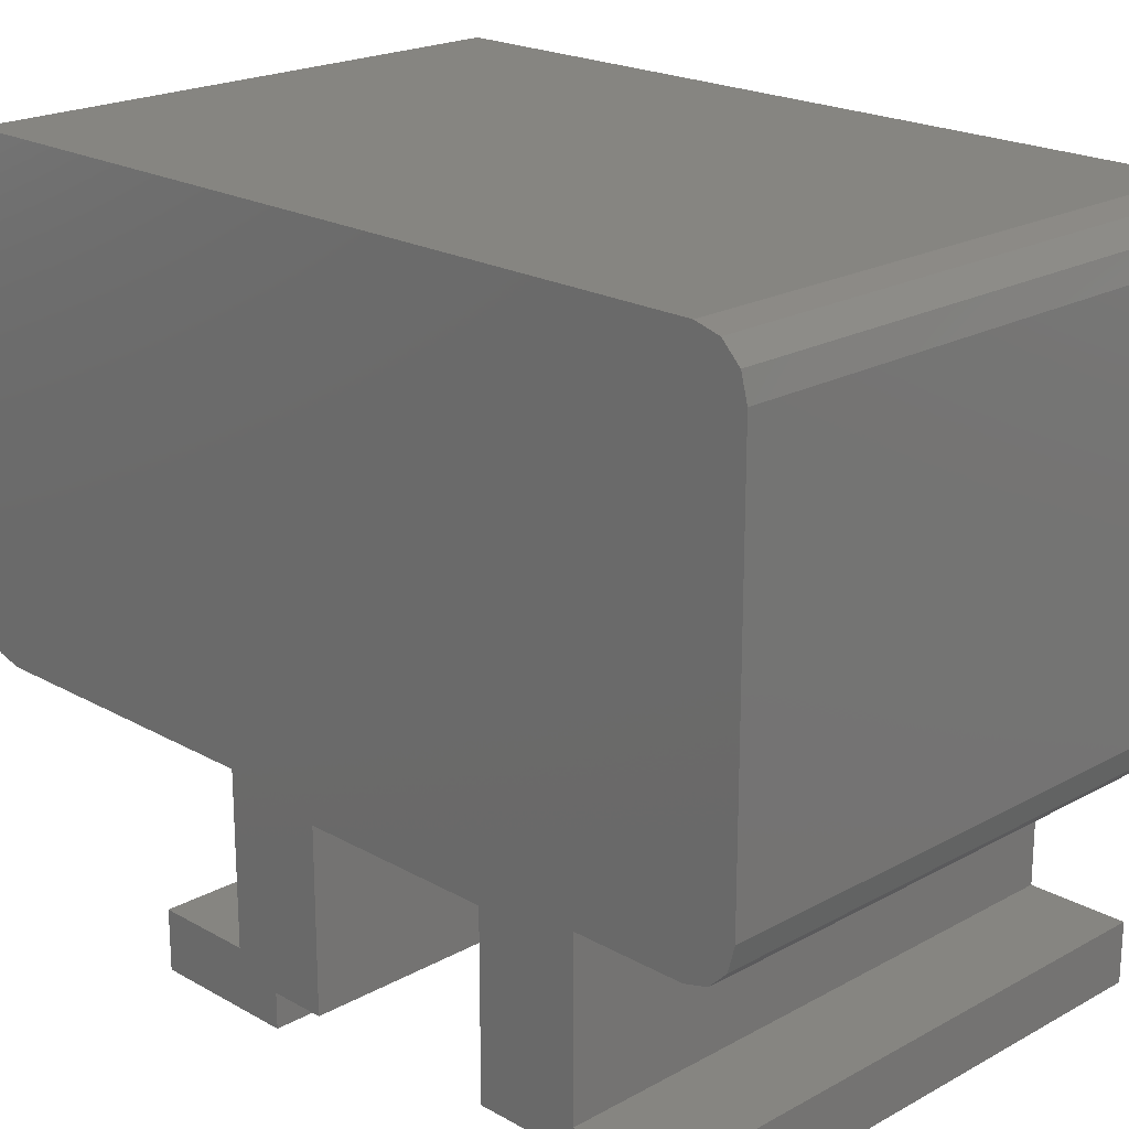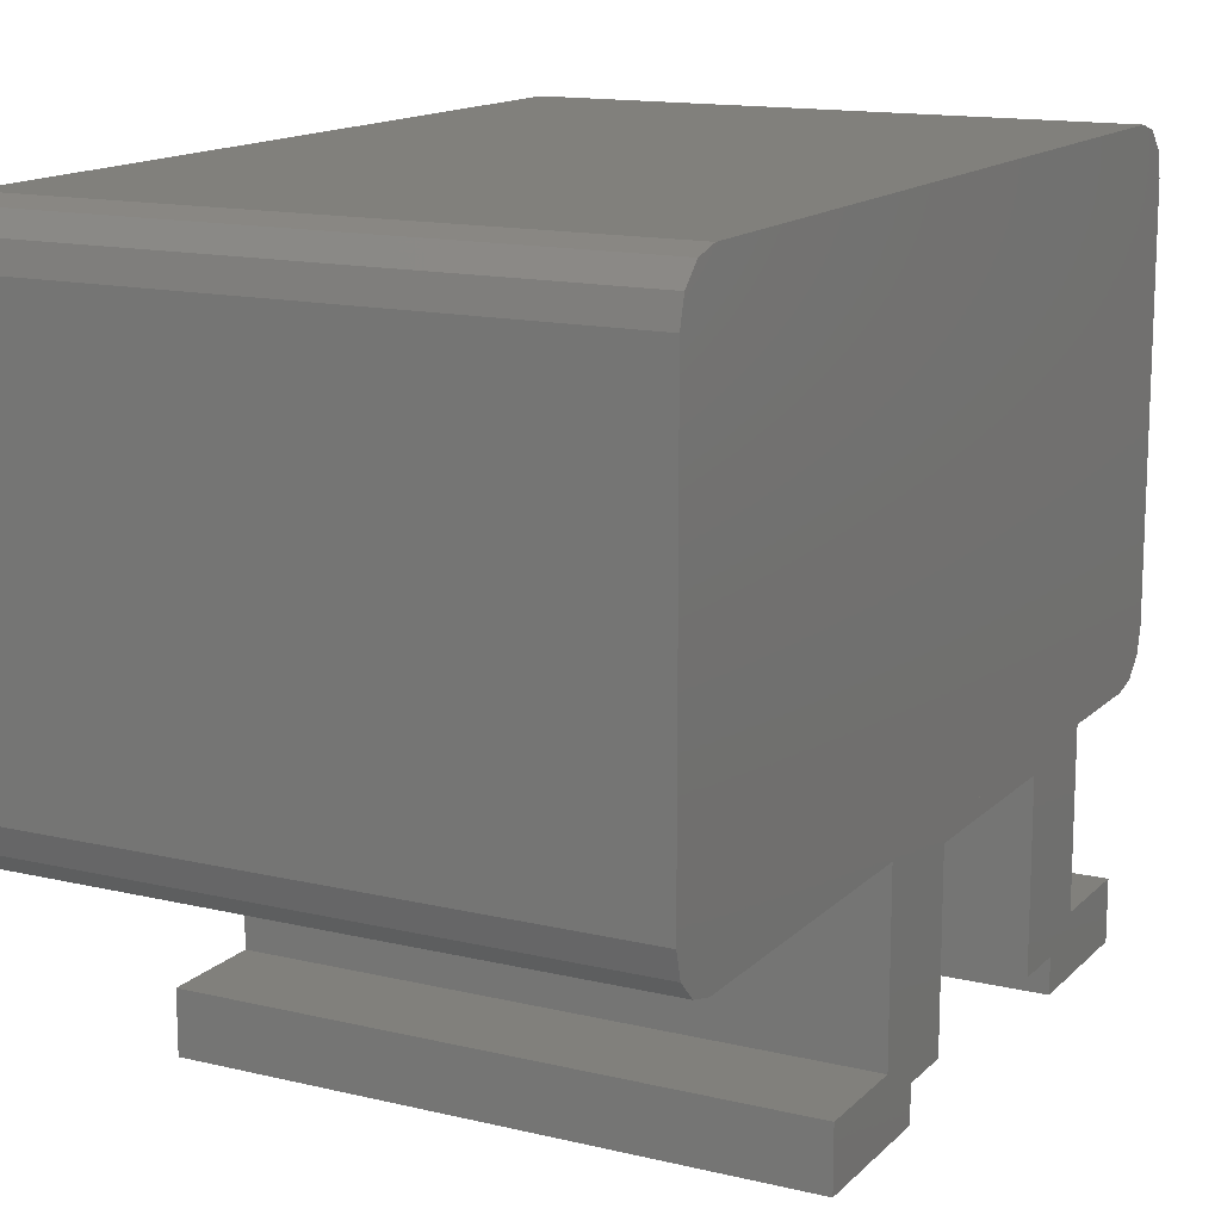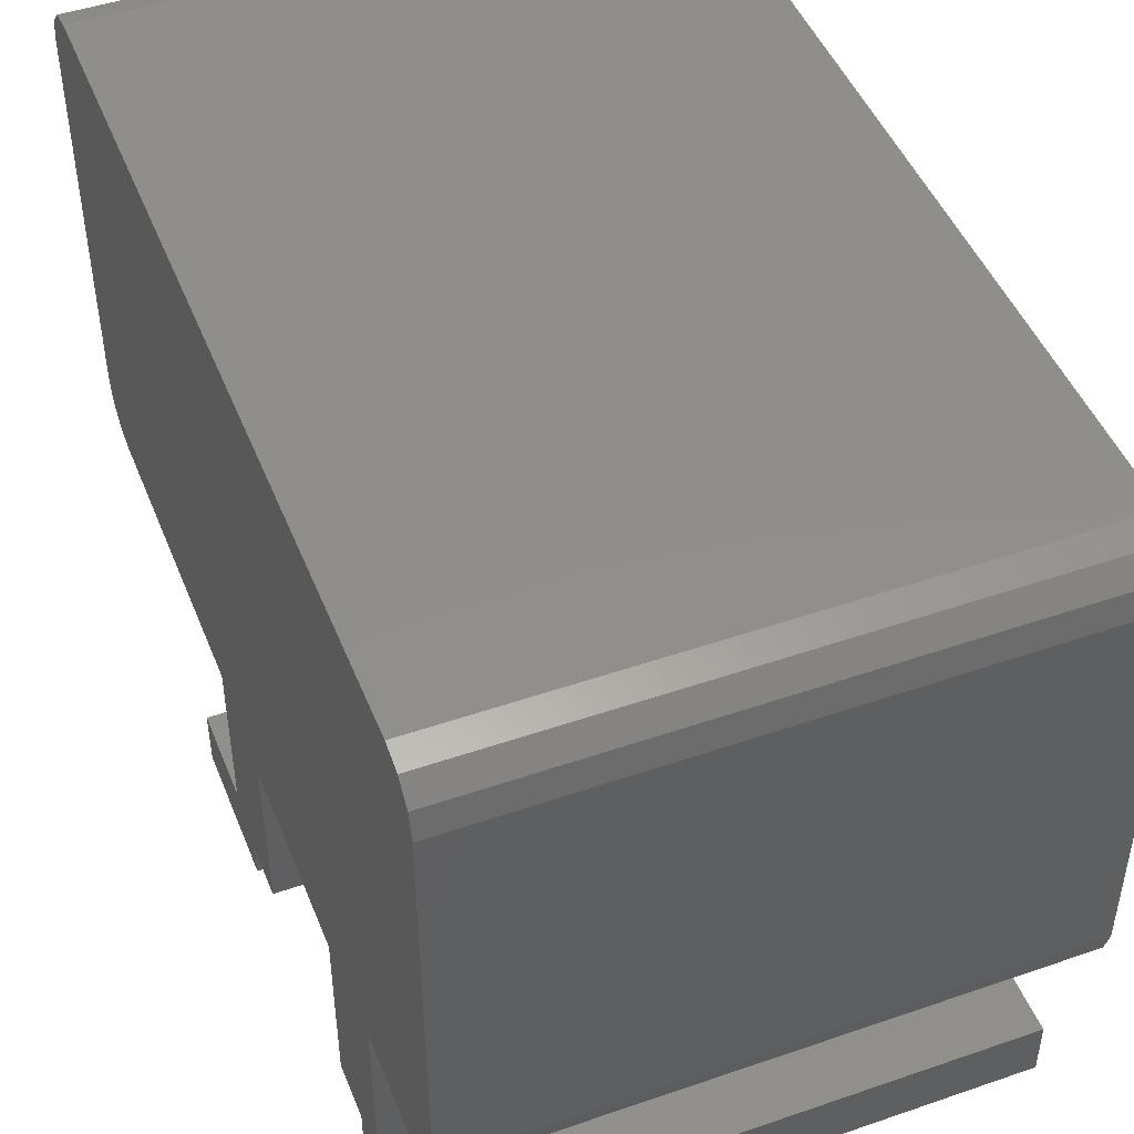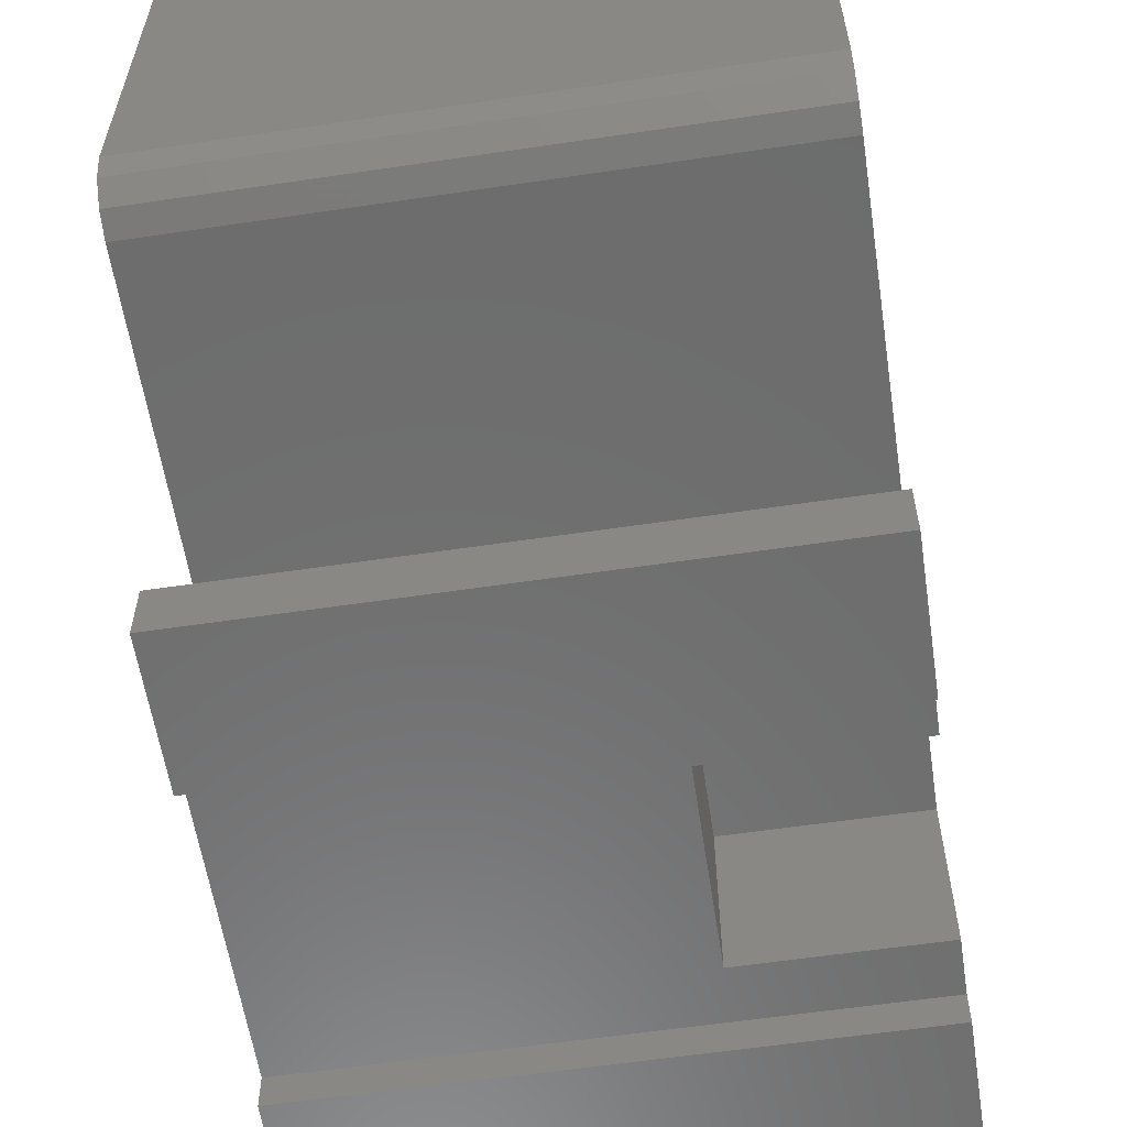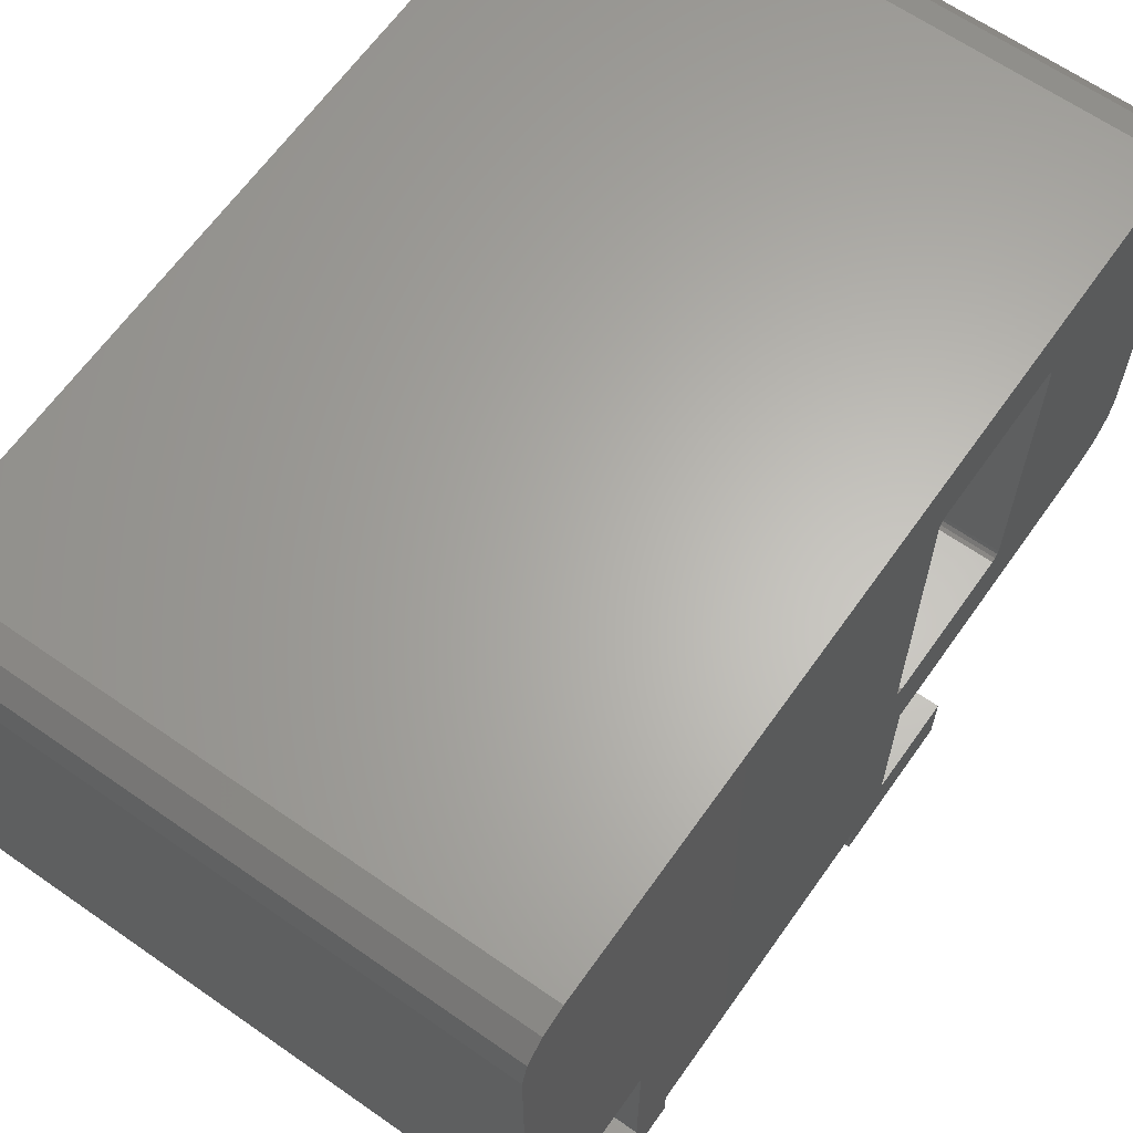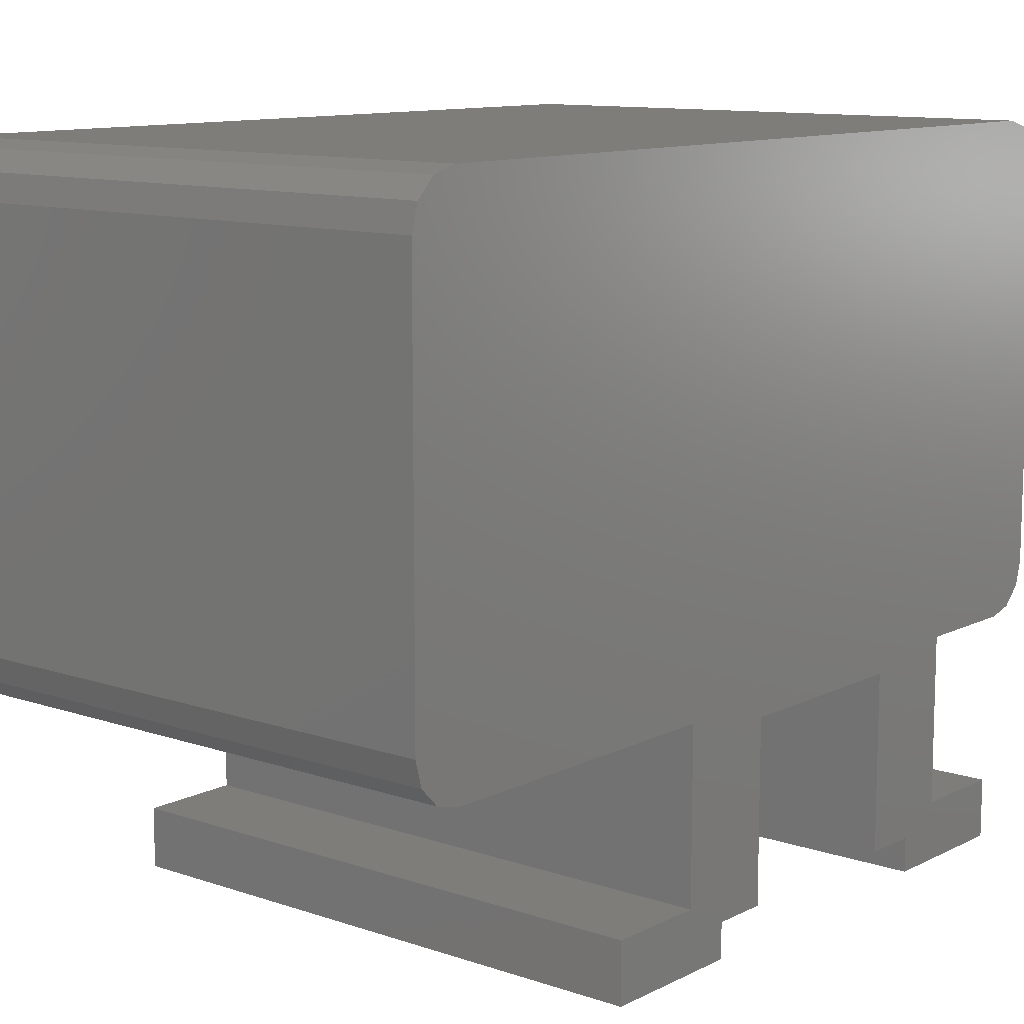
<metadata>
{"format":"stl","ext":"stl","renderer":"f3d","projection":"perspective","resolution":1024,"background":"white","views":[{"elev":20.8,"azim":135.3,"up":"+Z"},{"elev":14.3,"azim":27.6,"up":"+Z"},{"elev":47.2,"azim":158.7,"up":"+Z"},{"elev":-59.1,"azim":8.7,"up":"+Z"},{"elev":64.1,"azim":-144.8,"up":"+Z"},{"elev":11.2,"azim":39.7,"up":"+Z"}]}
</metadata>
<code>
# stl→obj: 105 verts, 206 faces
v 8.75 7 7.4
v 8.75 10 4.4
v 8.75 10 7.4
v 8.75 7 4.4
v 8.75 3 -1
v 8.75 6.13 -5.6
v 8.75 6.13 -0.5
v 8.75 4.7 -6.35
v 8.75 -3 -1
v 8.75 -4.7 -6.35
v 8.75 -3 -6.35
v 8.75 -6.13 -0.5
v 8.75 -6.13 -5.6
v 8.75 -4.7 -7.4
v 8.75 -9.15 -7.4
v 8.75 -9.15 -5.6
v 8.75 9.15 -7.4
v 8.75 9.15 -5.6
v 8.75 4.7 -7.4
v 8.75 3 -6.35
v -8.75 -6.13 -5.6
v -8.75 -4.7 -6.35
v -8.75 -4.7 -7.4
v -8.75 -5.533 2.125
v -8.75 -5.5 2.25
v -8.75 -5.625 2.033
v -8.75 -5.75 2
v -8.75 -9.15 -7.4
v -8.75 -9.15 -5.6
v -8.75 9.15 -7.4
v -8.75 6.13 -5.6
v -8.75 9.15 -5.6
v -8.75 4.7 -6.35
v -8.75 4.7 -7.4
v -8.75 6.13 4.4
v -8.75 7 7.4
v -8.75 7 4.4
v -8.75 -5.5 7.4
v -8.75 -6.13 2
v 3 -3 -6.35
v 3 3 -6.35
v -8.75 -6.13 -0.5
v -8.75 6.13 -0.5
v 3 -3 -1
v 3 3 -1
v 8.75 9.5 14.5
v 8.75 11 13
v 8.75 10.8 13.75
v 8.75 11 1
v 8.75 10.25 14.3
v 8.75 -15.5 -0.5
v 8.75 -15.5 14.5
v 8.75 9.5 -0.5
v 8.75 10.8 0.25
v 8.75 10.25 -0.299
v 8.75 -17 13
v 8.75 -16.25 14.3
v 8.75 -16.8 13.75
v 8.75 -17 1
v 8.75 -16.25 -0.299
v 8.75 -16.8 0.25
v -8.75 -10.25 2
v -8.75 -15.5 -0.5
v -8.75 -17 1
v -8.75 -10.5 2.25
v -8.75 -10.47 2.125
v -8.75 -10.38 2.033
v -8.75 9.5 -0.5
v -8.75 11 1
v -8.75 10.8 0.25
v -8.75 11 13
v -8.75 10.25 -0.299
v -8.75 9.5 14.5
v -8.75 10.8 13.75
v -8.75 10.25 14.3
v -8.75 -5.5 11.75
v -8.75 -5.533 11.88
v -8.75 -5.625 11.97
v -8.75 -5.75 12
v -8.75 -15.5 14.5
v -8.75 -10.25 12
v -8.75 -10.5 11.75
v -8.75 -10.38 11.97
v -8.75 -10.47 11.88
v -8.75 -17 13
v -8.75 -16.25 -0.299
v -8.75 -16.8 0.25
v -8.75 -16.25 14.3
v -8.75 -16.8 13.75
v 5 -5.75 2
v 5 -5.5 2.25
v 5 -5.533 2.125
v 5 -10.5 2.25
v 5 -5.5 11.75
v 5 -5.625 2.033
v 5 -10.5 11.75
v 5 -5.533 11.88
v 5 -5.75 12
v 5 -5.625 11.97
v 5 -10.25 2
v 5 -10.38 2.033
v 5 -10.47 2.125
v 5 -10.25 12
v 5 -10.38 11.97
v 5 -10.47 11.88
f 1 2 3
f 2 1 4
f 5 6 7
f 6 5 8
f 7 9 5
f 9 10 11
f 12 9 7
f 13 9 12
f 9 13 10
f 10 13 14
f 15 13 16
f 13 15 14
f 6 17 18
f 19 6 8
f 6 19 17
f 8 5 20
f 21 22 23
f 22 24 25
f 26 22 21
f 22 26 24
f 26 21 27
f 28 21 23
f 21 28 29
f 30 31 32
f 33 31 34
f 34 31 30
f 35 36 37
f 31 33 35
f 25 33 22
f 33 25 35
f 38 35 25
f 35 38 36
f 27 21 39
f 28 14 15
f 14 28 23
f 34 17 19
f 17 34 30
f 14 22 10
f 22 14 23
f 34 8 33
f 8 34 19
f 10 40 11
f 40 22 41
f 22 40 10
f 41 8 20
f 41 33 8
f 33 41 22
f 21 12 42
f 12 21 13
f 39 21 42
f 21 16 13
f 16 21 29
f 28 16 29
f 16 28 15
f 6 43 7
f 43 6 31
f 31 35 43
f 32 6 18
f 6 32 31
f 17 32 18
f 32 17 30
f 11 44 9
f 44 11 40
f 41 5 45
f 5 41 20
f 44 41 45
f 41 44 40
f 44 5 9
f 5 44 45
f 46 47 48
f 47 3 49
f 46 48 50
f 2 49 3
f 4 49 2
f 47 46 1
f 47 1 3
f 51 1 52
f 52 1 46
f 49 53 54
f 54 53 55
f 49 4 53
f 1 51 4
f 4 51 53
f 56 52 57
f 52 56 51
f 56 57 58
f 59 51 56
f 51 59 60
f 60 59 61
f 42 62 39
f 63 62 42
f 64 65 63
f 66 63 65
f 67 63 66
f 62 63 67
f 68 69 70
f 69 36 71
f 68 70 72
f 73 71 36
f 69 68 37
f 71 73 74
f 69 37 36
f 43 37 68
f 37 43 35
f 74 73 75
f 76 36 38
f 36 76 73
f 77 73 76
f 78 73 77
f 79 73 78
f 80 79 81
f 65 64 82
f 79 80 73
f 83 80 81
f 84 80 83
f 85 82 64
f 64 63 86
f 80 82 85
f 64 86 87
f 82 80 84
f 80 85 88
f 88 85 89
f 64 56 85
f 56 64 59
f 49 71 47
f 71 49 69
f 73 52 46
f 52 73 80
f 63 12 51
f 12 63 42
f 43 53 7
f 53 43 68
f 51 12 7
f 7 53 51
f 68 55 53
f 55 68 72
f 54 69 49
f 69 54 70
f 55 70 54
f 70 55 72
f 85 58 89
f 58 85 56
f 80 57 52
f 57 80 88
f 89 57 88
f 57 89 58
f 87 59 64
f 59 87 61
f 86 61 87
f 61 86 60
f 86 51 60
f 51 86 63
f 75 46 50
f 46 75 73
f 47 74 48
f 74 47 71
f 48 75 50
f 75 48 74
f 90 91 92
f 91 93 94
f 90 92 95
f 91 90 93
f 96 94 93
f 97 98 99
f 93 90 100
f 98 94 96
f 93 100 101
f 94 98 97
f 93 101 102
f 98 96 103
f 103 96 104
f 104 96 105
f 38 94 76
f 91 38 25
f 38 91 94
f 93 82 96
f 82 93 65
f 81 98 103
f 98 81 79
f 39 90 27
f 90 39 100
f 100 39 62
f 26 90 95
f 90 26 27
f 24 91 25
f 91 24 92
f 26 92 24
f 92 26 95
f 96 84 105
f 84 96 82
f 83 103 104
f 103 83 81
f 105 83 104
f 83 105 84
f 102 65 93
f 65 102 66
f 62 101 100
f 101 62 67
f 101 66 102
f 66 101 67
f 79 99 98
f 99 79 78
f 76 97 77
f 97 76 94
f 77 99 78
f 99 77 97

</code>
